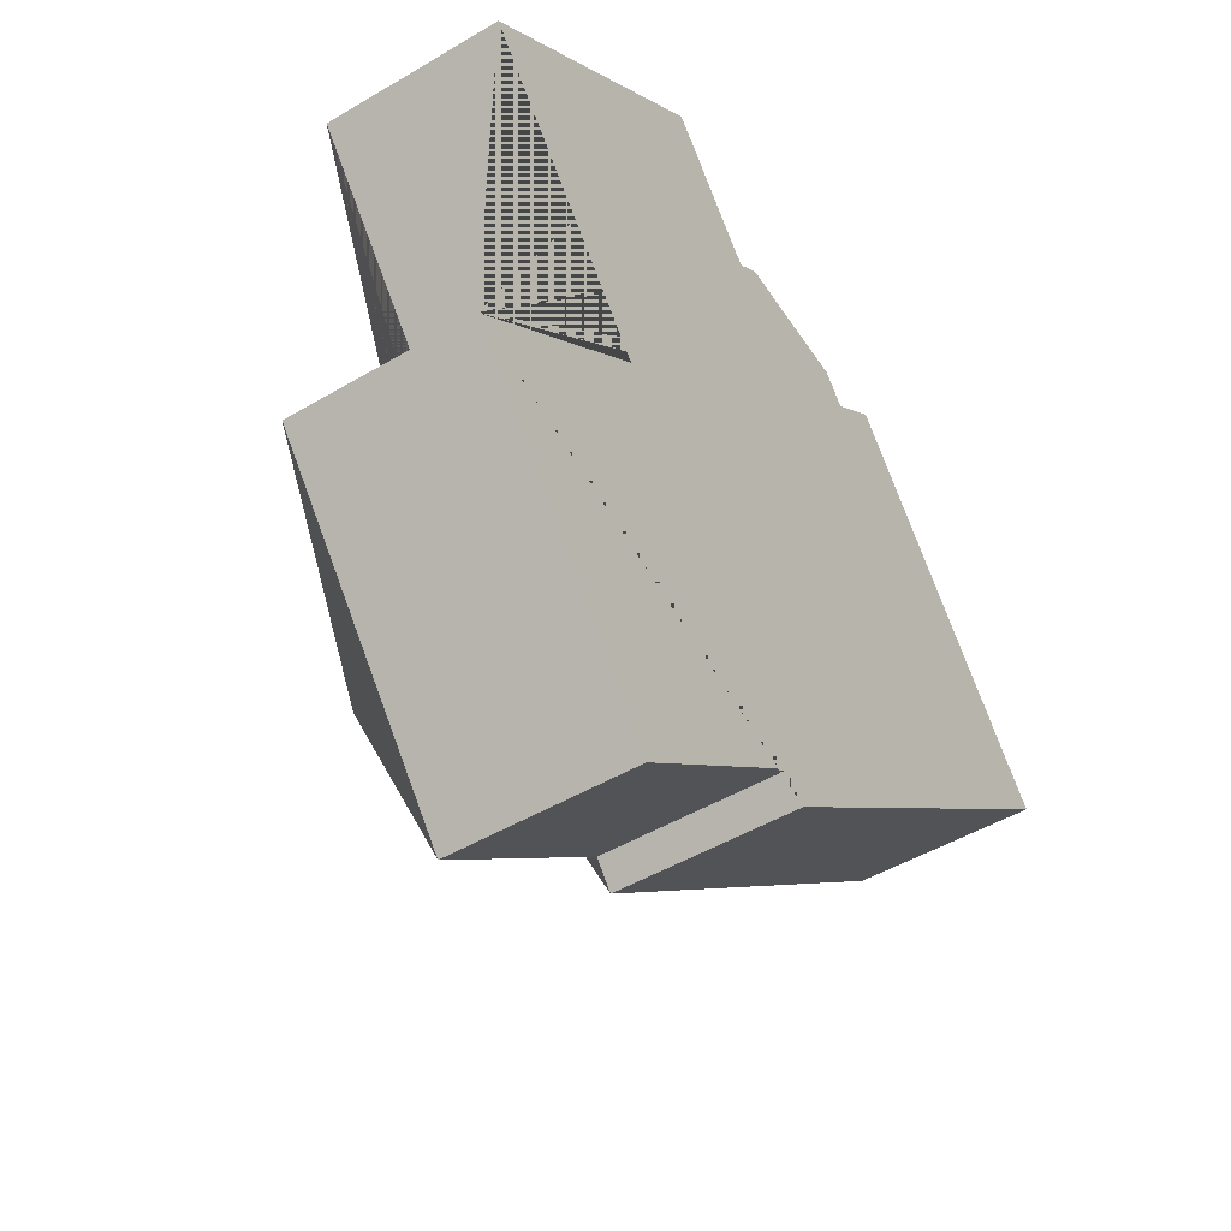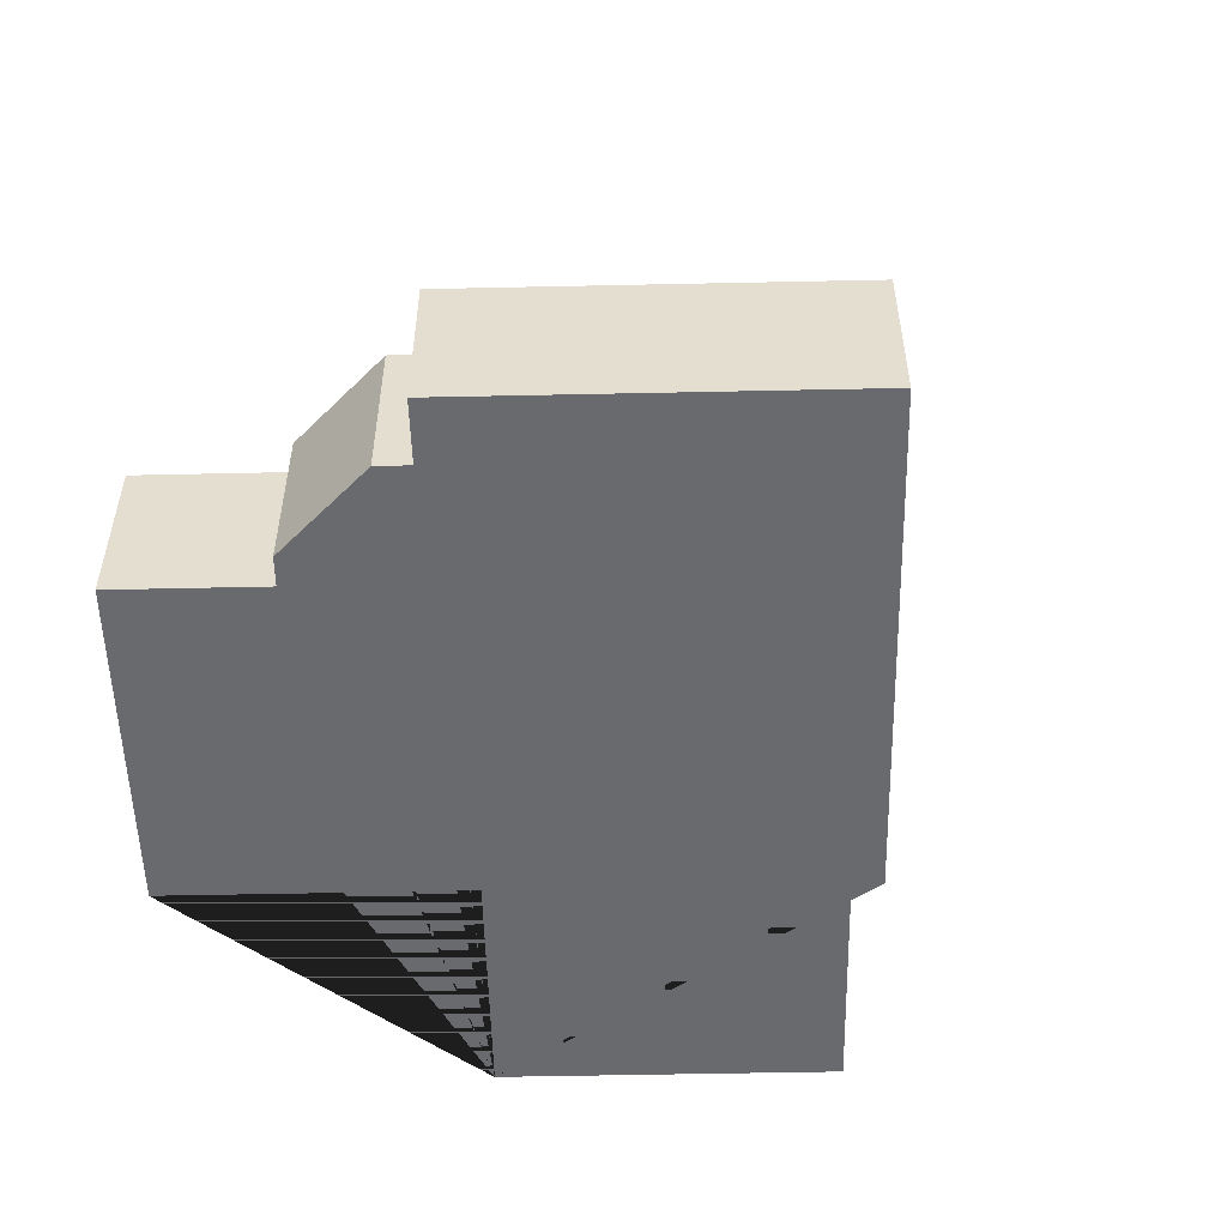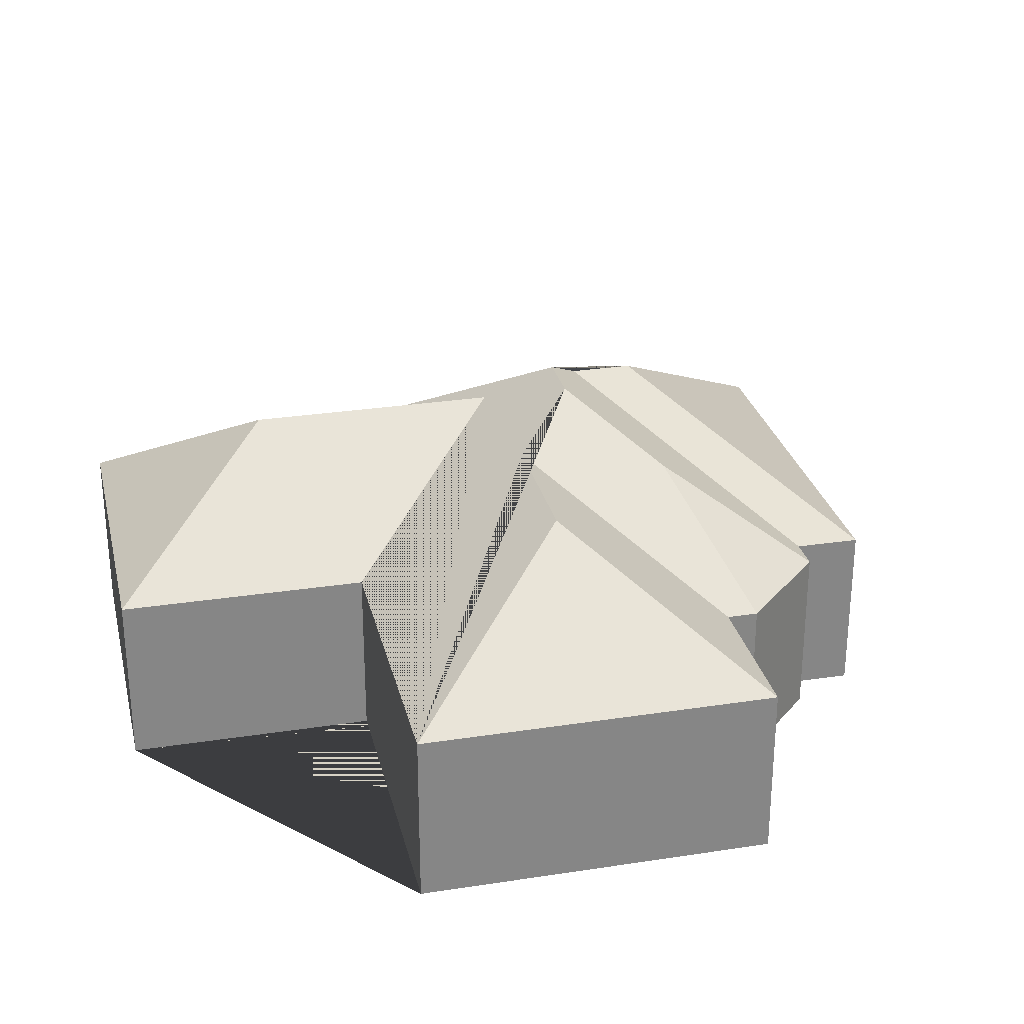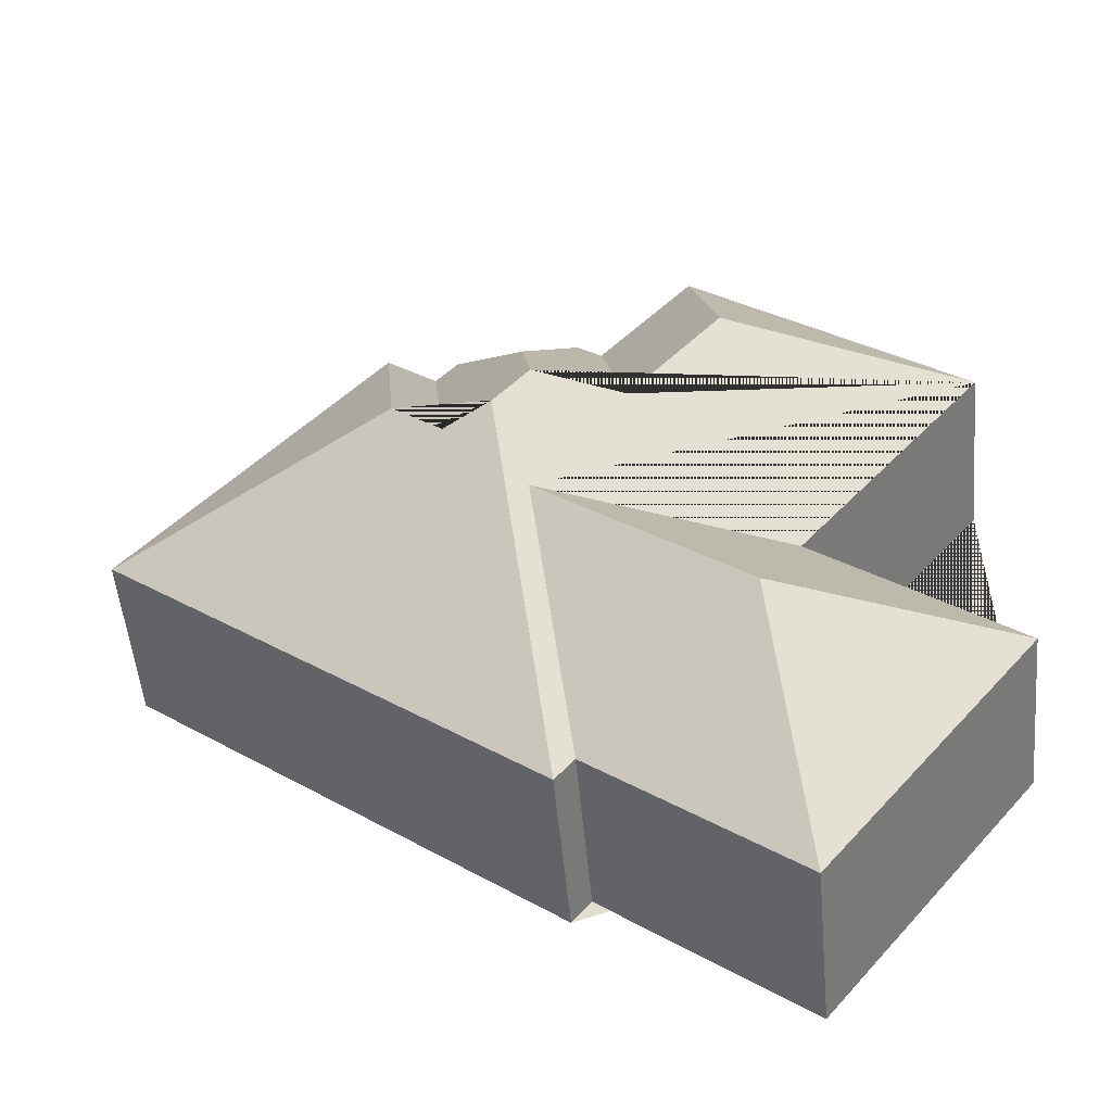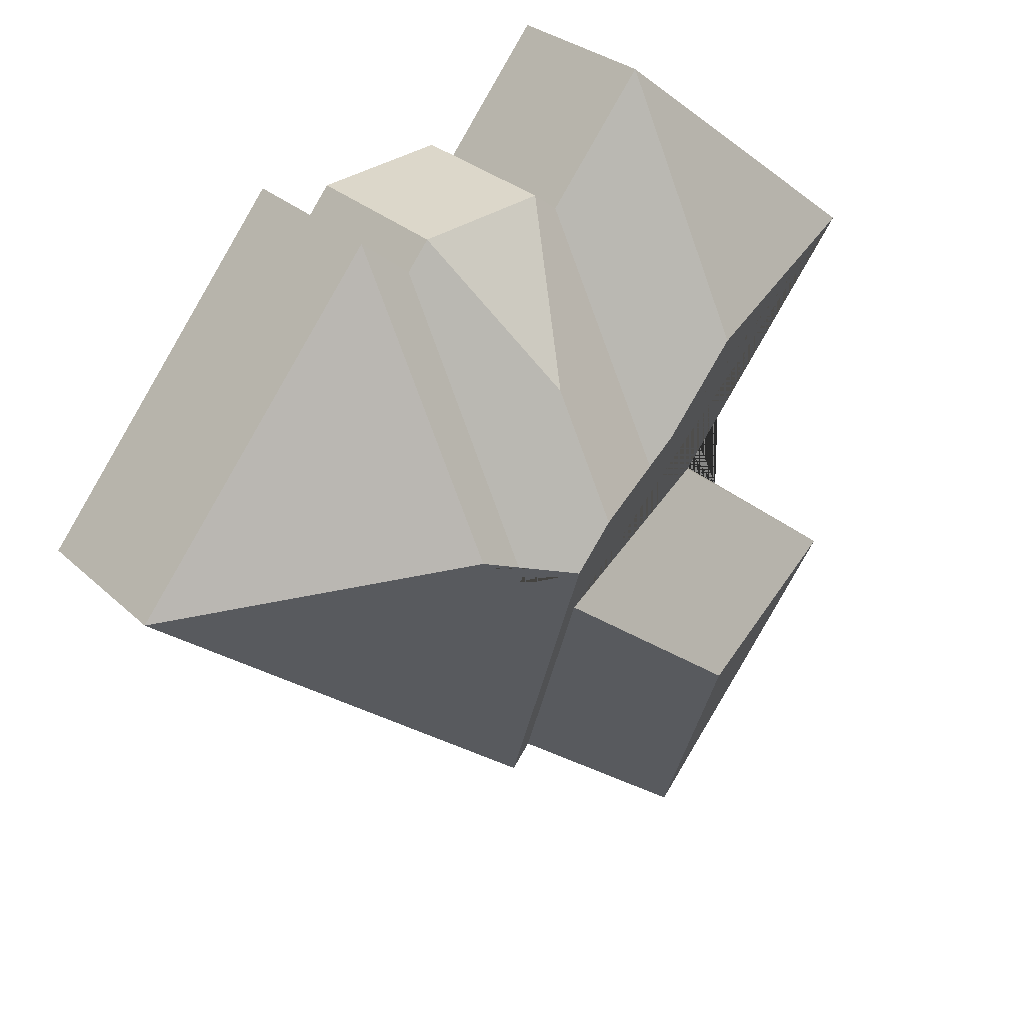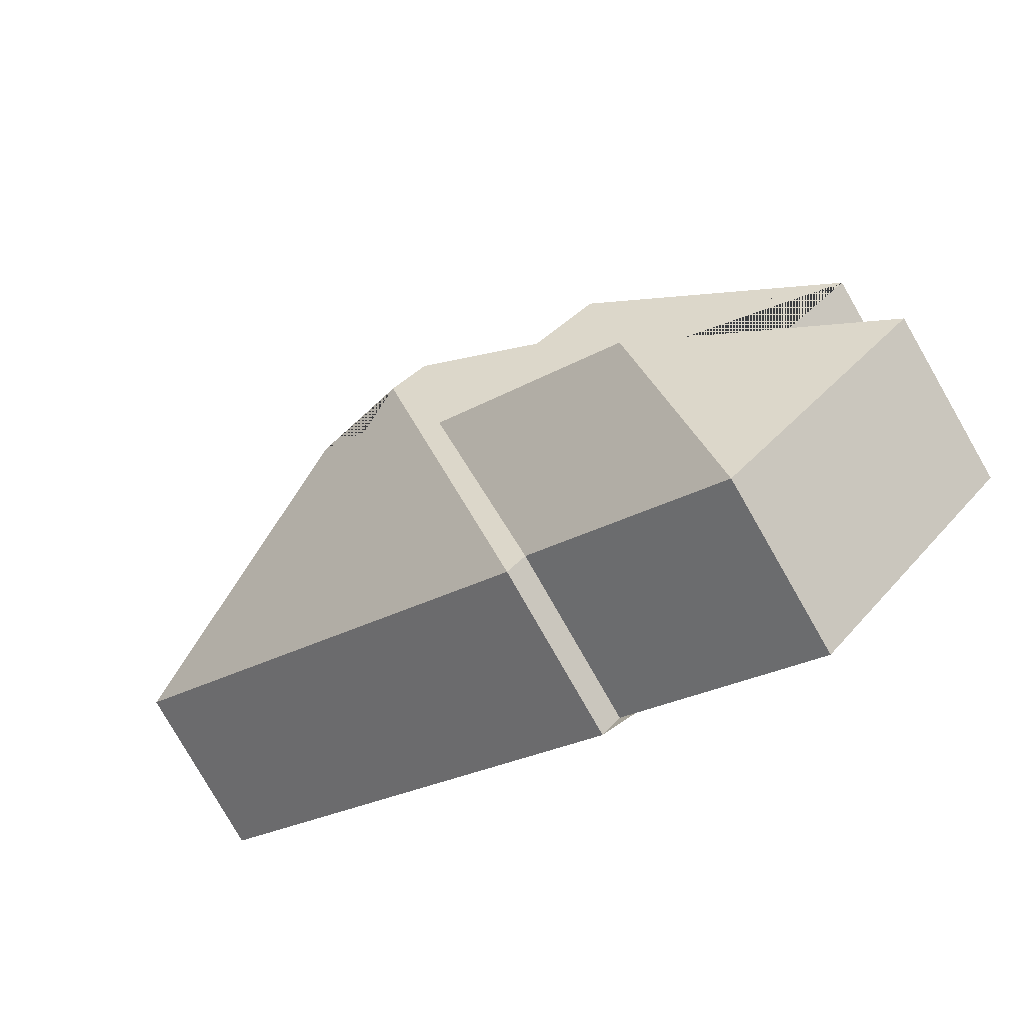
<metadata>
{"format":"obj","ext":"obj","renderer":"f3d","projection":"perspective","resolution":1024,"background":"white","views":[{"elev":-47.5,"azim":-56.2,"up":"+Z"},{"elev":-53.1,"azim":53.1,"up":"+Y"},{"elev":28.2,"azim":-51.3,"up":"+Y"},{"elev":-51.7,"azim":-174.8,"up":"+Z"},{"elev":28.7,"azim":143.7,"up":"+Z"},{"elev":-79.4,"azim":-150.2,"up":"+Z"}]}
</metadata>
<code>
o BK39_500_014031_0031
v 18.41 75 -283
v 109.7 75 -399
v 122.3 125.1 -296.7
v 102.9 75 -216.5
v 202.6 75 -343.1
v 194.3 75 -332.7
v 20.54 75 -111.9
v 207.5 125.2 -229.8
v 128.5 126.9 -125.4
v 168 126.9 -175.6
v 220.6 145 -199.3
v 205.4 145 -180.1
v 241.1 134.9 -201.8
v 211.6 119.4 -128.1
v 262 135 -185.2
v 140.2 75 -17.73
v 181.2 75 -69.79
v 191.7 75 -61.69
v 255.2 75 -79.92
v 245.9 75 -68.09
v 385.1 75 -199.4
v 277.2 75 -62.33
v 18.41 0 -283
v 109.7 0 -399
v 194.3 0 -332.7
v 202.6 0 -343.1
v 385.1 0 -199.4
v 277.2 0 -62.33
v 255.2 0 -79.92
v 245.9 0 -68.09
v 191.7 0 -61.69
v 181.2 0 -69.79
v 140.2 0 -17.73
v 20.54 0 -111.9
v 102.9 0 -216.5
f 1 4 8 3
f 1 2 3
f 2 6 8 3
f 11 13 15 21 5
f 15 22 21
f 19 22 15 13
f 12 14 20 19 13 11
f 14 18 20
f 10 17 18 14 12
f 10 9 16 17
f 7 9 10 12 11 5 6 8 4
f 7 16 9
f 23 24 25 26 27 28 29 30 31 32 33 34 35
f 1 23 24 2
f 2 24 25 6
f 6 25 26 5
f 5 26 27 21
f 21 27 28 22
f 22 28 29 19
f 19 29 30 20
f 20 30 31 18
f 18 31 32 17
f 17 32 33 16
f 16 33 34 7
f 7 34 35 4
f 4 35 23 1

</code>
